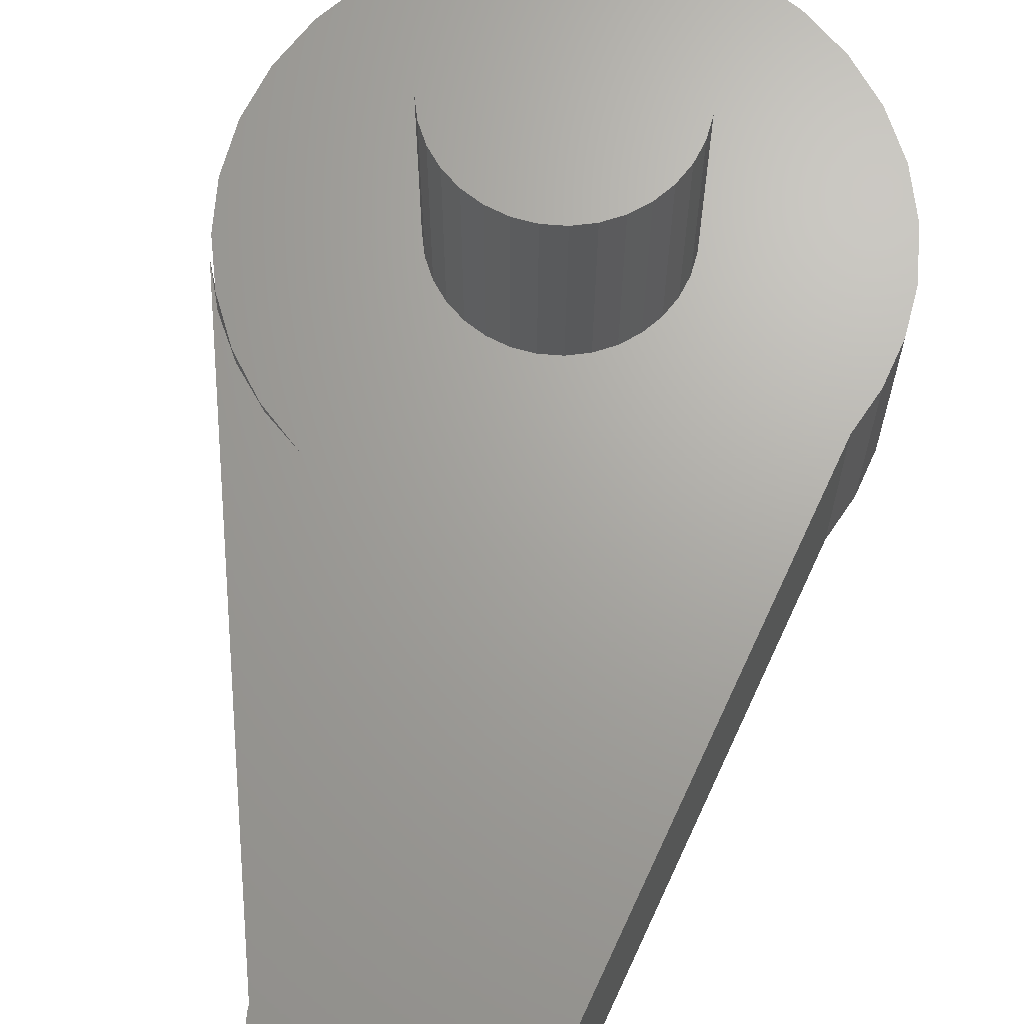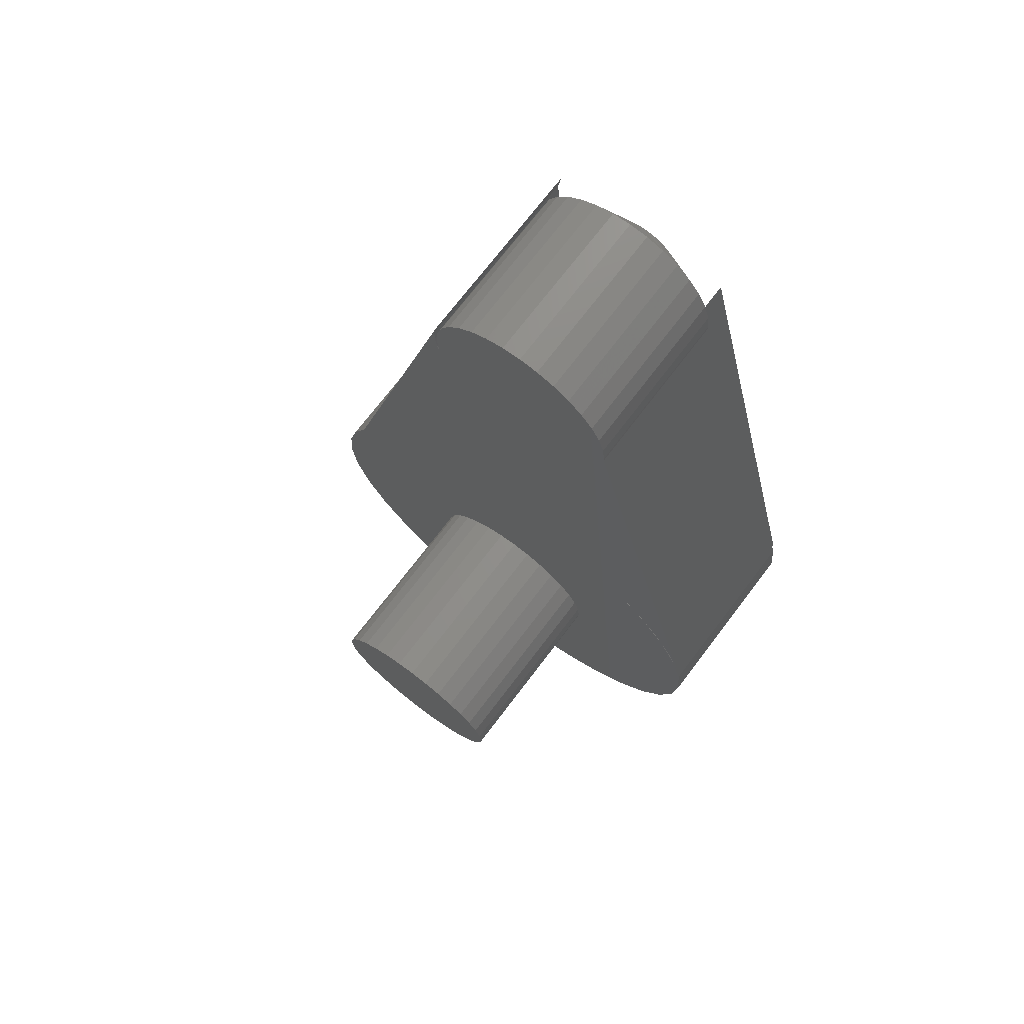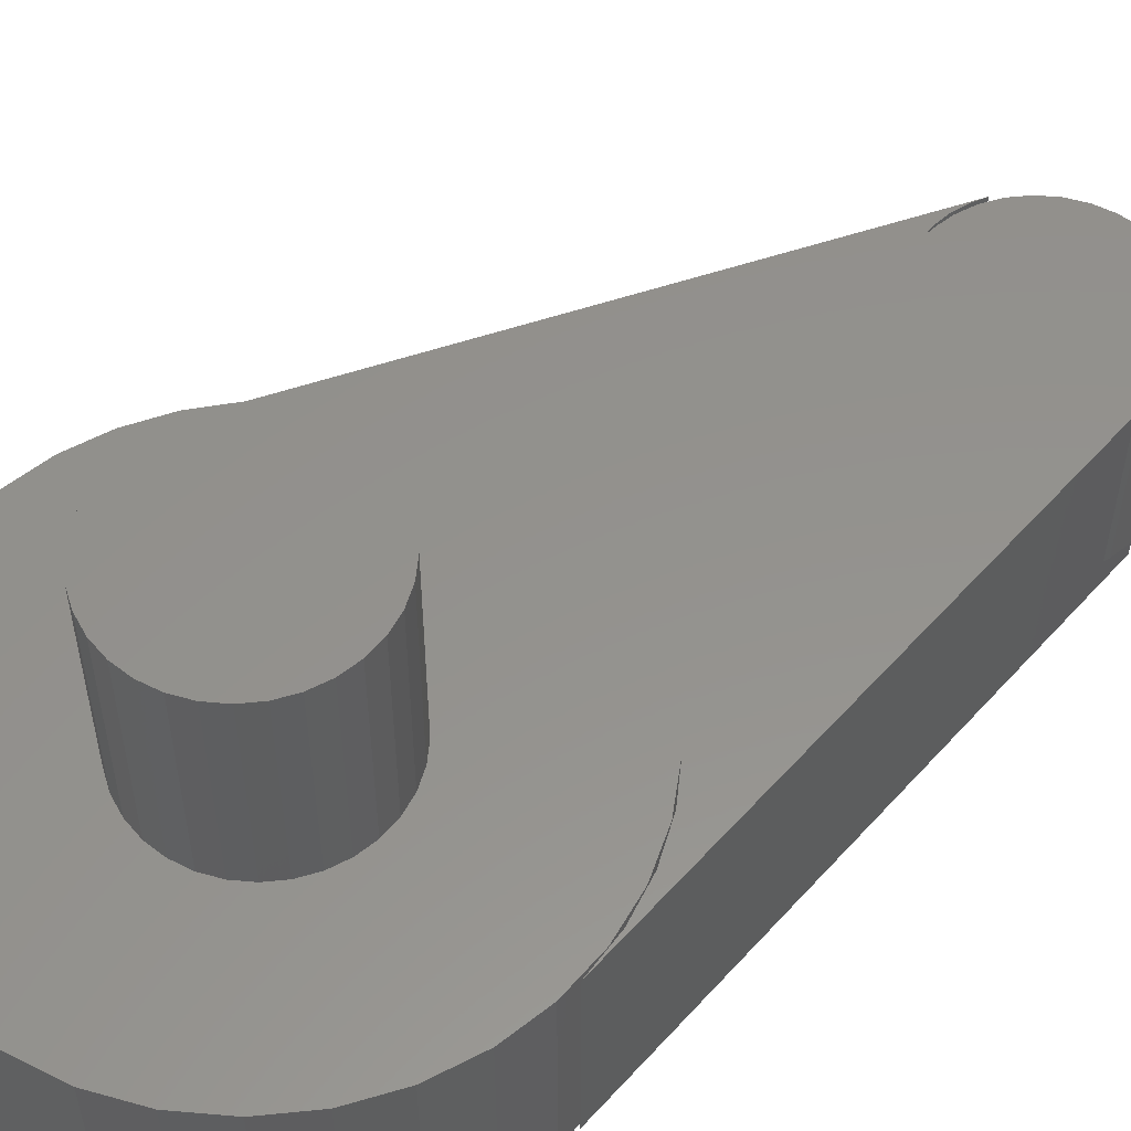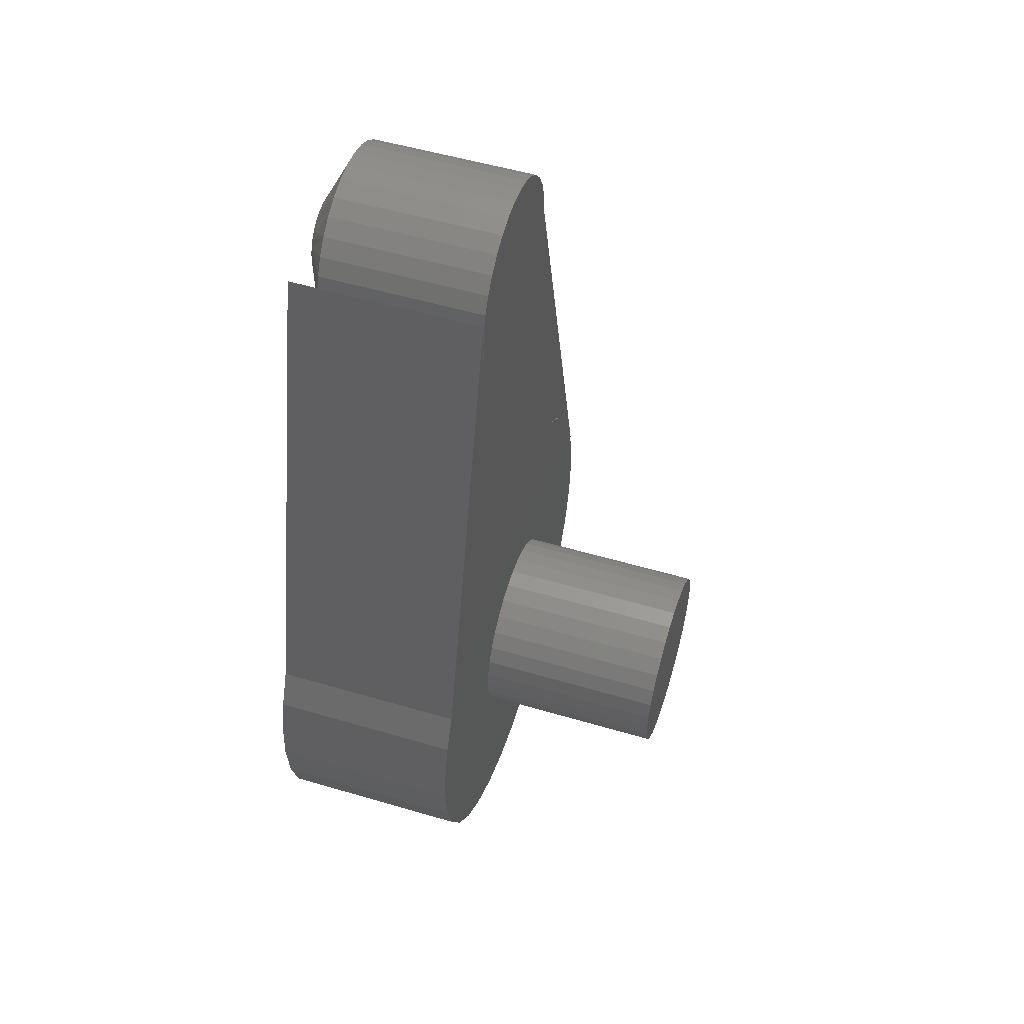
<metadata>
{"format":"stl","ext":"stl","renderer":"f3d","projection":"perspective","resolution":1024,"background":"white","views":[{"elev":67.5,"azim":10.0,"up":"+Y"},{"elev":72.6,"azim":-142.7,"up":"+Z"},{"elev":55.5,"azim":-124.1,"up":"+Y"},{"elev":53.3,"azim":107.5,"up":"+Z"}]}
</metadata>
<code>
# stl→obj: 248 verts, 492 faces
v 0.1024 3.955e-18 0.6236
v 0.1017 8.111e-18 0.6614
v 0.1038 5.916e-18 0.6406
v 0.09837 1.892e-18 0.6071
v 0.09567 9.994e-18 0.6814
v -0.1094 -5.916e-18 0.6406
v -0.1073 -3.494e-18 0.6614
v -0.1094 -6.939e-19 0.6344
v -0.018 -5.445e-17 0.1045
v -0.2474 -2.298e-19 0.09797
v -0.2252 1.003e-18 0.1428
v -0.03799 -5.623e-17 0.09847
v -0.08582 -6.324e-17 0.05921
v -0.261 -9.866e-19 0.04982
v -0.07257 -6.071e-17 0.07536
v -0.2656 -1.242e-18 3.335e-17
v -0.1017 -6.839e-17 0.02079
v -0.1038 5.916e-18 -1.305e-17
v 0.2753 2.879e-17 0.04545
v 0.1013 -5.49e-17 0.04079
v 0.09141 -5.34e-17 0.05921
v 0.2739 2.871e-17 -0.05314
v 0.09141 -6.655e-17 -0.05921
v 0.1013 -6.396e-17 -0.04079
v 0.2454 -3.686e-17 0.1313
v 0.2639 2.816e-17 0.08962
v 0.06201 -5.177e-17 0.08862
v 0.04358 -5.17e-17 0.09847
v 0.02359 -5.214e-17 0.1045
v 0.002796 -5.306e-17 0.1066
v 0.1041 4.604e-17 0.6223
v 0.1064 4.708e-17 0.6388
v 0.1061 4.799e-17 0.6555
v 0.1031 4.874e-17 0.6719
v -0.1952 2.67e-18 0.1828
v -0.1583 4.716e-18 0.2167
v -0.1013 -9.378e-19 0.6814
v -0.09141 1.655e-18 0.6998
v -0.07816 4.183e-18 0.716
v -0.06201 6.552e-18 0.7292
v -0.04358 8.668e-18 0.7391
v -0.02359 1.045e-17 0.7452
v -0.002796 1.183e-17 0.7472
v 0.018 1.276e-17 0.7452
v 0.03799 1.32e-17 0.7391
v 0.05642 1.313e-17 0.7292
v 0.07257 1.255e-17 0.716
v 0.08582 1.149e-17 0.6998
v -0.1903 1.362e-17 0.1894
v -0.2196 1.002e-17 0.1538
v -0.2423 6.535e-18 0.1137
v -0.2578 3.264e-18 0.07031
v -0.2604 -9.512e-19 -0.05314
v -0.1017 -7.301e-17 -0.02079
v -0.09567 -7.489e-17 -0.04079
v -0.08582 -7.639e-17 -0.05921
v -0.2449 -9.079e-20 -0.1042
v -0.07257 -7.745e-17 -0.07536
v -0.05642 -7.802e-17 -0.08862
v -0.03799 -7.809e-17 -0.09847
v -0.018 -7.766e-17 -0.1045
v -0.2197 1.306e-18 -0.1513
v 0.002796 -7.673e-17 -0.1066
v 0.02359 -7.535e-17 -0.1045
v 0.2584 2.785e-17 -0.1042
v 0.2332 2.645e-17 -0.1513
v 0.1993 2.457e-17 -0.1926
v 0.1581 2.228e-17 -0.2265
v 0.111 1.966e-17 -0.2516
v 0.05988 1.683e-17 -0.2671
v 0.006743 1.388e-17 -0.2724
v -0.04639 1.093e-17 -0.2671
v -0.09749 8.092e-18 -0.2516
v -0.1446 5.478e-18 -0.2265
v -0.1859 3.187e-18 -0.1926
v 0.04358 -7.356e-17 -0.09847
v 0.06201 -7.145e-17 -0.08862
v 0.07816 -6.908e-17 -0.07536
v -0.05642 -5.835e-17 0.08862
v -0.09567 -6.583e-17 0.04079
v 0.07816 -5.235e-17 0.07536
v 0.1094 -5.916e-18 -3.428e-17
v 0.1073 -5.679e-17 0.02079
v 0.2791 2.9e-17 -3.336e-17
v 0.1073 -6.14e-17 -0.02079
v -0.1038 0.2109 -1.305e-17
v -0.1017 0.2109 -0.02079
v -0.09567 0.2109 -0.04079
v -0.08582 0.2109 -0.05921
v -0.07257 0.2109 -0.07536
v -0.05642 0.2109 -0.08862
v -0.03799 0.2109 -0.09847
v -0.018 0.2109 -0.1045
v 0.002796 0.2109 -0.1066
v 0.02359 0.2109 -0.1045
v 0.04358 0.2109 -0.09847
v 0.06201 0.2109 -0.08862
v 0.07816 0.2109 -0.07536
v 0.09141 0.2109 -0.05921
v 0.1013 0.2109 -0.04079
v 0.1073 0.2109 -0.02079
v 0.1094 0.2109 1.305e-17
v 0.1073 0.2109 0.02079
v 0.1013 0.2109 0.04079
v 0.09141 0.2109 0.05921
v 0.07816 0.2109 0.07536
v 0.06201 0.2109 0.08862
v 0.04358 0.2109 0.09847
v 0.02359 0.2109 0.1045
v 0.002796 0.2109 0.1066
v -0.018 0.2109 0.1045
v -0.03799 0.2109 0.09847
v -0.05642 0.2109 0.08862
v -0.07257 0.2109 0.07536
v -0.08582 0.2109 0.05921
v -0.09567 0.2109 0.04079
v -0.1017 0.2109 0.02079
v -0.09951 -0.2109 0.6719
v -0.2423 -0.2109 0.1137
v -0.1027 -0.2109 0.652
v -0.2578 -0.2109 0.07031
v -0.2196 -0.2109 0.1538
v -0.1903 -0.2109 0.1894
v 0.2454 -0.2109 0.1313
v 0.1031 -0.2109 0.6719
v 0.1064 -0.2109 0.652
v 0.1057 -0.2109 0.6319
v 0.1013 -0.2109 0.6122
v 0.09314 -0.2109 0.5938
v 0.08163 -0.2109 0.5773
v 0.06717 -0.2109 0.5633
v 0.0503 -0.2109 0.5523
v 0.03164 -0.2109 0.5447
v 0.01188 -0.2109 0.5409
v -0.1583 -0.2109 0.2167
v -0.1952 -0.2109 0.1828
v -0.2252 -0.2109 0.1428
v -0.2474 -0.2109 0.09797
v 0.2639 -0.2109 0.08962
v -0.008259 -0.2109 0.5409
v -0.02802 -0.2109 0.5447
v -0.04668 -0.2109 0.5523
v -0.06356 -0.2109 0.5633
v -0.07801 -0.2109 0.5773
v -0.08952 -0.2109 0.5938
v -0.09766 -0.2109 0.6122
v -0.1021 -0.2109 0.6319
v 0.2753 -0.2109 0.04545
v -0.261 -0.2109 0.04982
v 0.2791 -0.2109 -3.336e-17
v -0.2656 -0.2109 3.335e-17
v 0.2739 -0.2109 -0.05314
v -0.2604 -0.2109 -0.05314
v 0.2584 -0.2109 -0.1042
v -0.2449 -0.2109 -0.1042
v 0.2332 -0.2109 -0.1513
v -0.2197 -0.2109 -0.1513
v 0.1993 -0.2109 -0.1926
v -0.1859 -0.2109 -0.1926
v 0.1581 -0.2109 -0.2265
v -0.1446 -0.2109 -0.2265
v 0.111 -0.2109 -0.2516
v -0.09749 -0.2109 -0.2516
v 0.05988 -0.2109 -0.2671
v -0.04639 -0.2109 -0.2671
v 0.006743 -0.2109 -0.2724
v 0.09912 4.488e-17 0.6063
v 0.09173 4.364e-17 0.5914
v 0.08261 -0.1802 0.5785
v 0.07178 -0.1806 0.5672
v 0.05952 -0.1811 0.5577
v 0.04651 -0.1816 0.5504
v 0.003353 -0.1828 0.5404
v -0.02638 -0.1834 0.5443
v -0.03673 -0.1835 0.5477
v -0.04663 -0.1837 0.5523
v -0.05599 -0.1838 0.5578
v -0.06473 -0.1838 0.5642
v -0.07276 -0.1838 0.5716
v -0.07999 -0.1838 0.5797
v -0.08636 -0.1838 0.5886
v -0.1029 -0.1829 0.6406
v -0.1024 -0.1826 0.6563
v -0.1012 -0.1832 0.6259
v 0.09173 -0.1797 0.5914
v 0.01851 -0.1824 0.5417
v 0.03274 -0.182 0.5451
v -0.01171 -0.1831 0.5413
v -0.09178 -0.1837 0.5981
v -0.09744 -0.1835 0.6116
v -0.09951 -0.1822 0.6719
v -0.1077 -0.1805 0.6406
v -0.1092 -0.1797 0.6349
v -0.1554 1.723e-17 0.2195
v -0.1554 -0.2109 0.2195
v -0.1159 2.074e-17 0.2432
v -0.1159 -0.2109 0.2432
v -0.1094 -0.1797 0.6406
v 0.1038 -0.1797 0.6406
v 0.1024 -0.1797 0.6236
v 0.09837 -0.1797 0.6071
v -0.03396 -0.2109 0.6095
v -0.03945 -0.2109 0.6161
v -0.01966 -0.2109 0.5999
v -0.02728 -0.2109 0.604
v -0.002796 -0.2109 0.5965
v -0.0114 -0.2109 0.5974
v 0.01407 -0.2109 0.5999
v 0.02837 -0.2109 0.6095
v 0.03793 -0.2109 0.6238
v 0.005803 -0.2109 0.5974
v 0.02169 -0.2109 0.604
v 0.03385 -0.2109 0.6161
v 0.04128 -0.2109 0.6406
v 0.04044 -0.2109 0.632
v -0.04688 -0.2109 0.6406
v -0.04603 -0.2109 0.632
v -0.04352 -0.2109 0.6238
v -0.1073 -0.1797 0.6614
v 0.03793 -0.2109 0.6575
v 0.04044 -0.2109 0.6492
v 0.09567 -0.1797 0.6814
v 0.08582 -0.1797 0.6998
v 0.07257 -0.1797 0.716
v 0.03385 -0.2109 0.6651
v 0.02837 -0.2109 0.6718
v 0.05642 -0.1797 0.7292
v 0.03799 -0.1797 0.7391
v 0.02169 -0.2109 0.6773
v 0.01407 -0.2109 0.6813
v 0.018 -0.1797 0.7452
v -0.002796 -0.1797 0.7472
v 0.005803 -0.2109 0.6839
v -0.002796 -0.2109 0.6847
v -0.02359 -0.1797 0.7452
v -0.04358 -0.1797 0.7391
v -0.0114 -0.2109 0.6839
v -0.01966 -0.2109 0.6813
v -0.06201 -0.1797 0.7292
v -0.07816 -0.1797 0.716
v -0.02728 -0.2109 0.6773
v -0.03396 -0.2109 0.6718
v -0.09141 -0.1797 0.6998
v -0.1013 -0.1797 0.6814
v -0.03945 -0.2109 0.6651
v -0.04352 -0.2109 0.6575
v -0.04603 -0.2109 0.6492
v 0.1017 -0.1797 0.6614
f 1 2 3
f 4 2 1
f 4 5 2
f 6 7 8
f 9 10 11
f 12 10 9
f 13 14 15
f 16 17 18
f 19 20 21
f 22 23 24
f 25 26 27
f 25 27 28
f 25 28 29
f 25 29 30
f 25 30 4
f 25 4 31
f 25 31 32
f 25 32 33
f 25 33 34
f 30 9 11
f 30 11 35
f 30 35 36
f 30 36 8
f 30 8 7
f 30 7 37
f 30 37 38
f 30 38 39
f 30 39 40
f 30 40 41
f 30 41 42
f 30 42 43
f 30 43 44
f 30 44 45
f 30 45 46
f 30 46 47
f 30 47 48
f 30 48 5
f 30 5 4
f 8 36 49
f 8 49 50
f 8 50 51
f 8 51 52
f 53 16 18
f 53 18 54
f 53 54 55
f 53 55 56
f 57 53 56
f 57 56 58
f 57 58 59
f 57 59 60
f 57 60 61
f 57 61 62
f 63 64 65
f 63 65 66
f 63 66 67
f 63 67 68
f 63 68 69
f 63 69 70
f 63 70 71
f 63 71 72
f 63 72 73
f 63 73 74
f 63 74 75
f 63 75 62
f 63 62 61
f 65 64 76
f 65 76 77
f 65 77 78
f 65 78 23
f 65 23 22
f 12 79 10
f 10 79 15
f 10 15 14
f 13 80 14
f 14 80 17
f 14 17 16
f 27 26 81
f 81 26 19
f 81 19 21
f 82 83 84
f 84 83 20
f 84 20 19
f 24 85 22
f 22 85 82
f 22 82 84
f 18 86 54
f 54 86 87
f 54 87 55
f 55 87 88
f 55 88 56
f 56 88 89
f 56 89 58
f 58 89 90
f 58 90 59
f 59 90 91
f 59 91 60
f 60 91 92
f 60 92 61
f 61 92 93
f 61 93 63
f 63 93 94
f 63 94 64
f 64 94 95
f 64 95 76
f 76 95 96
f 76 96 77
f 77 96 97
f 77 97 78
f 78 97 98
f 78 98 23
f 23 98 99
f 23 99 24
f 24 99 100
f 24 100 85
f 85 100 101
f 85 101 82
f 82 101 102
f 82 102 83
f 83 102 103
f 83 103 20
f 20 103 104
f 20 104 21
f 21 104 105
f 21 105 81
f 81 105 106
f 81 106 27
f 27 106 107
f 27 107 28
f 28 107 108
f 28 108 29
f 29 108 109
f 29 109 30
f 30 109 110
f 30 110 9
f 9 110 111
f 9 111 12
f 12 111 112
f 12 112 79
f 79 112 113
f 79 113 15
f 15 113 114
f 15 114 13
f 13 114 115
f 13 115 80
f 80 115 116
f 80 116 17
f 17 116 117
f 17 117 18
f 18 117 86
f 109 111 110
f 111 109 108
f 111 108 112
f 112 108 107
f 112 107 113
f 91 96 92
f 92 96 95
f 92 95 93
f 93 95 94
f 113 107 114
f 114 107 106
f 114 106 115
f 115 106 105
f 115 105 116
f 116 105 104
f 116 104 117
f 117 104 103
f 117 103 86
f 86 103 102
f 86 102 87
f 87 102 101
f 87 101 88
f 88 101 100
f 88 100 89
f 89 100 99
f 89 99 90
f 90 99 98
f 90 98 91
f 91 98 97
f 91 97 96
f 118 119 120
f 118 121 119
f 119 122 120
f 122 123 120
f 124 125 126
f 124 126 127
f 124 127 128
f 124 128 129
f 124 129 130
f 124 130 131
f 124 131 132
f 124 132 133
f 124 133 134
f 124 134 135
f 124 135 136
f 124 136 137
f 124 137 138
f 124 138 139
f 135 134 140
f 135 140 141
f 135 141 142
f 135 142 143
f 135 143 144
f 135 144 145
f 135 145 146
f 135 146 147
f 135 147 120
f 135 120 123
f 139 138 148
f 148 138 149
f 148 149 150
f 150 149 151
f 150 151 152
f 152 151 153
f 152 153 154
f 154 153 155
f 154 155 156
f 156 155 157
f 156 157 158
f 158 157 159
f 158 159 160
f 160 159 161
f 160 161 162
f 162 161 163
f 162 163 164
f 164 163 165
f 164 165 166
f 84 150 22
f 22 150 152
f 22 152 65
f 65 152 154
f 65 154 66
f 66 154 156
f 66 156 67
f 67 156 158
f 67 158 68
f 68 158 160
f 68 160 69
f 69 160 162
f 69 162 70
f 70 162 164
f 70 164 71
f 71 164 166
f 71 166 72
f 72 166 165
f 72 165 73
f 73 165 163
f 73 163 74
f 74 163 161
f 74 161 75
f 75 161 159
f 75 159 62
f 62 159 157
f 62 157 57
f 57 157 155
f 57 155 53
f 53 155 153
f 53 153 16
f 16 153 151
f 124 25 125
f 125 25 34
f 129 167 168
f 32 127 126
f 127 32 31
f 31 128 127
f 4 128 31
f 129 128 4
f 129 4 167
f 130 169 170
f 170 131 130
f 131 170 171
f 171 132 131
f 172 132 171
f 173 140 134
f 141 174 175
f 175 142 141
f 176 142 175
f 142 176 177
f 177 143 142
f 178 143 177
f 143 178 179
f 179 144 143
f 180 144 179
f 144 180 181
f 181 145 144
f 182 183 120
f 182 120 147
f 182 147 184
f 32 126 33
f 33 126 125
f 33 125 34
f 168 185 129
f 129 185 169
f 129 169 130
f 173 134 186
f 186 134 133
f 186 133 187
f 187 133 132
f 187 132 172
f 173 188 140
f 140 188 174
f 140 174 141
f 181 189 145
f 145 189 190
f 145 190 146
f 146 190 184
f 146 184 147
f 118 120 191
f 191 120 183
f 192 118 191
f 121 118 192
f 121 192 193
f 121 193 8
f 121 8 52
f 49 122 50
f 50 122 119
f 50 119 51
f 51 119 121
f 51 121 52
f 122 49 123
f 123 49 36
f 123 36 135
f 135 36 194
f 135 194 195
f 195 194 196
f 195 196 197
f 198 6 193
f 193 6 8
f 1 167 4
f 3 199 1
f 1 199 200
f 1 200 167
f 167 200 201
f 167 201 168
f 168 201 185
f 179 178 202
f 203 179 202
f 176 175 204
f 205 176 204
f 205 202 176
f 188 173 206
f 207 188 206
f 207 174 188
f 187 172 208
f 171 170 209
f 210 201 200
f 202 178 177
f 177 176 202
f 175 174 207
f 204 175 207
f 186 187 208
f 211 186 208
f 173 186 211
f 206 173 211
f 212 171 209
f 172 171 212
f 208 172 212
f 170 169 213
f 209 170 213
f 185 201 210
f 185 210 213
f 185 213 169
f 199 214 215
f 199 215 210
f 199 210 200
f 216 182 184
f 216 184 190
f 216 190 217
f 218 217 190
f 218 190 189
f 218 189 181
f 218 181 180
f 218 180 179
f 218 179 203
f 192 198 193
f 192 191 198
f 191 219 198
f 220 221 222
f 220 222 223
f 220 223 224
f 225 220 224
f 226 225 224
f 226 224 227
f 226 227 228
f 229 226 228
f 230 229 228
f 230 228 231
f 230 231 232
f 233 230 232
f 234 233 232
f 234 232 235
f 234 235 236
f 237 234 236
f 238 237 236
f 238 236 239
f 238 239 240
f 241 238 240
f 242 241 240
f 242 240 243
f 242 243 244
f 245 242 244
f 246 245 244
f 191 183 246
f 191 246 244
f 191 244 219
f 182 216 247
f 182 247 246
f 182 246 183
f 214 199 248
f 214 248 222
f 214 222 221
f 25 124 26
f 26 124 139
f 26 139 19
f 19 139 148
f 19 148 84
f 84 148 150
f 194 195 197
f 194 197 196
f 195 194 135
f 135 194 36
f 16 151 14
f 14 151 149
f 14 149 10
f 10 149 138
f 10 138 11
f 11 138 137
f 11 137 35
f 35 137 136
f 35 136 36
f 36 136 135
f 234 237 238
f 233 234 238
f 233 238 230
f 230 238 241
f 230 241 229
f 229 241 242
f 229 242 226
f 226 242 245
f 226 245 225
f 225 245 246
f 225 246 220
f 220 246 247
f 220 247 221
f 215 218 210
f 210 218 203
f 210 203 213
f 213 203 202
f 213 202 209
f 209 202 205
f 209 205 212
f 212 205 204
f 212 204 208
f 208 204 207
f 208 207 206
f 208 206 211
f 221 247 214
f 214 247 216
f 214 216 215
f 215 216 217
f 215 217 218
f 6 198 7
f 7 198 219
f 7 219 37
f 37 219 244
f 37 244 38
f 38 244 243
f 38 243 39
f 39 243 240
f 39 240 40
f 40 240 239
f 40 239 41
f 41 239 236
f 41 236 42
f 42 236 235
f 42 235 43
f 43 235 232
f 43 232 44
f 44 232 231
f 44 231 45
f 45 231 228
f 45 228 46
f 46 228 227
f 46 227 47
f 47 227 224
f 47 224 48
f 48 224 223
f 48 223 5
f 5 223 222
f 5 222 2
f 2 222 248
f 2 248 3
f 3 248 199

</code>
